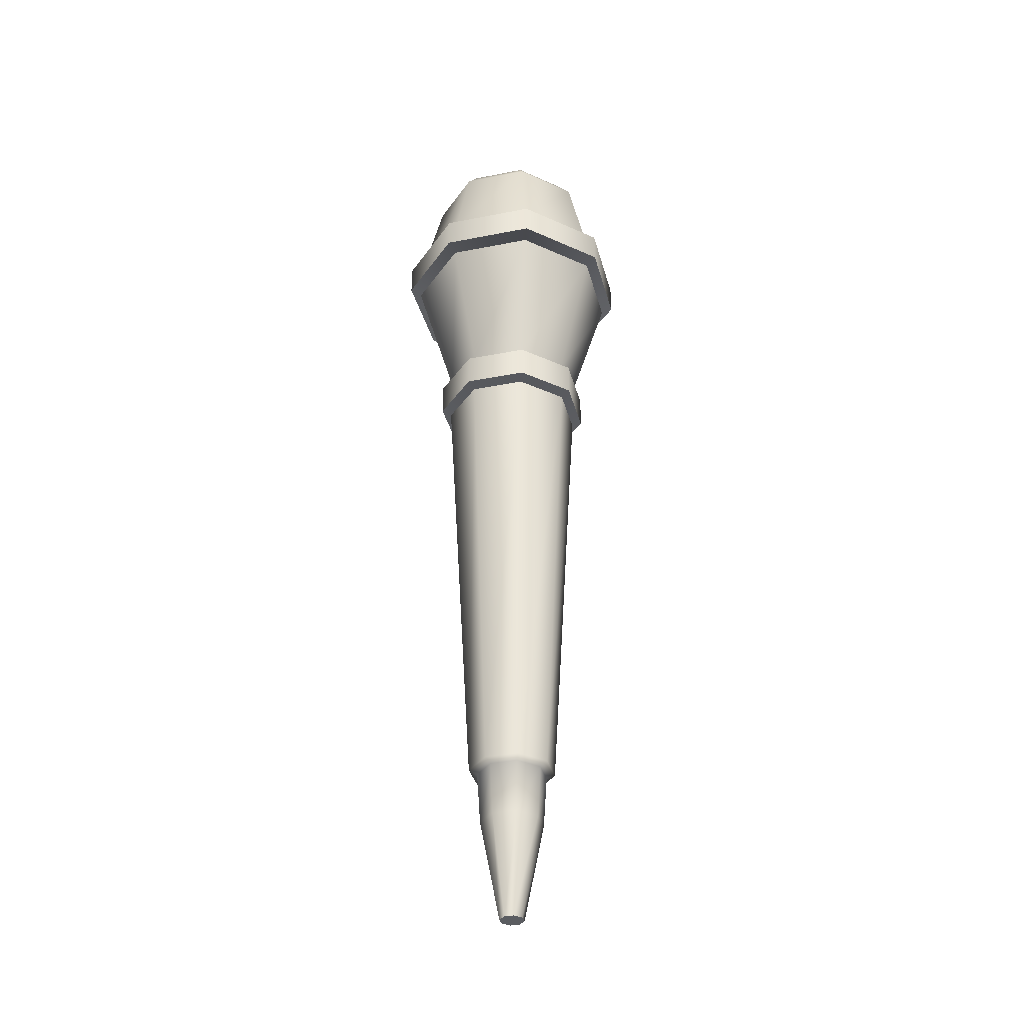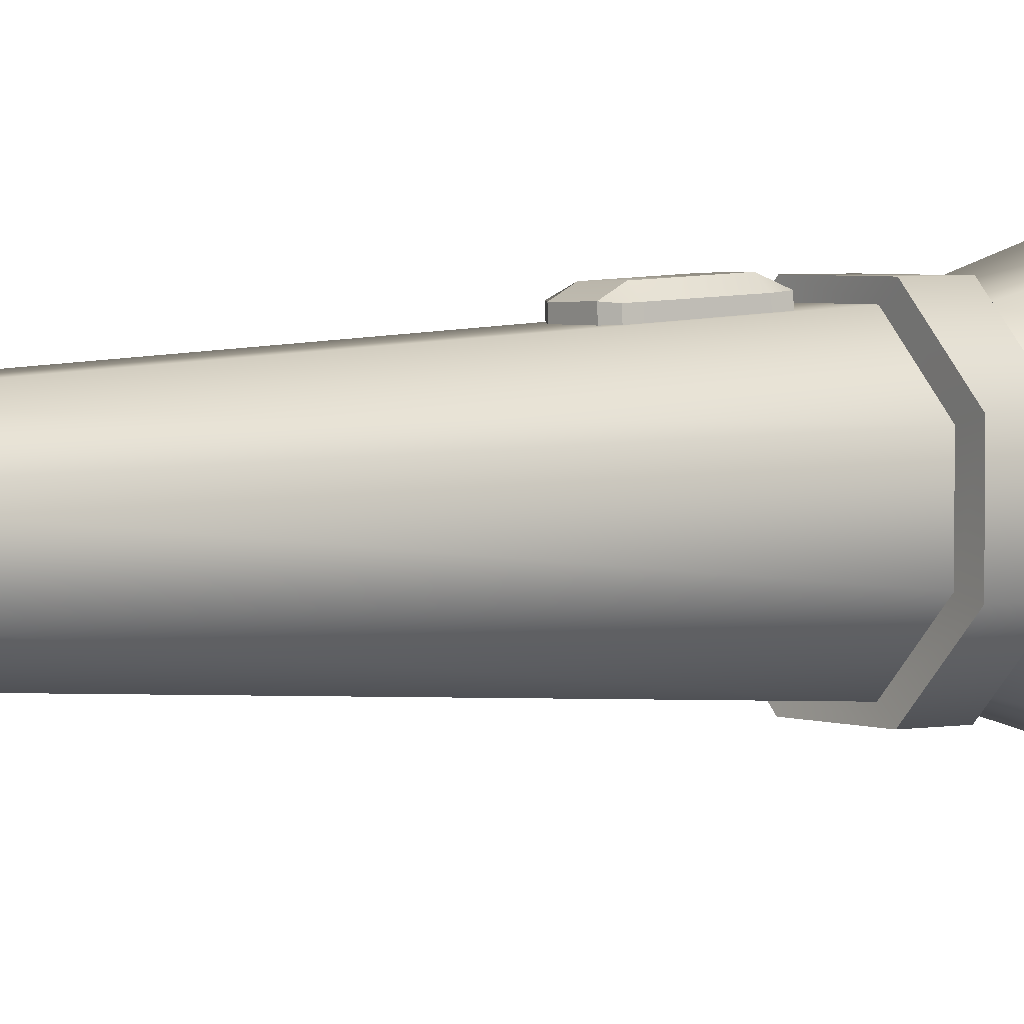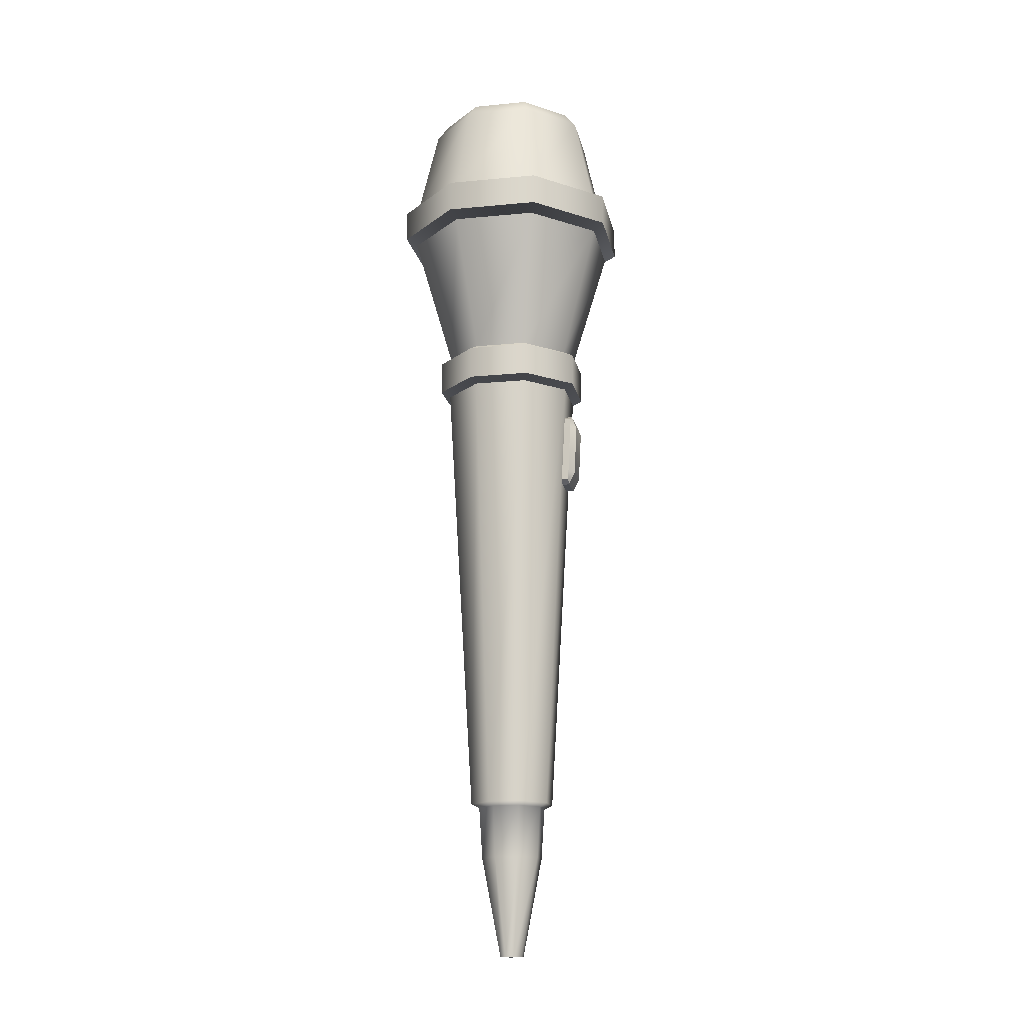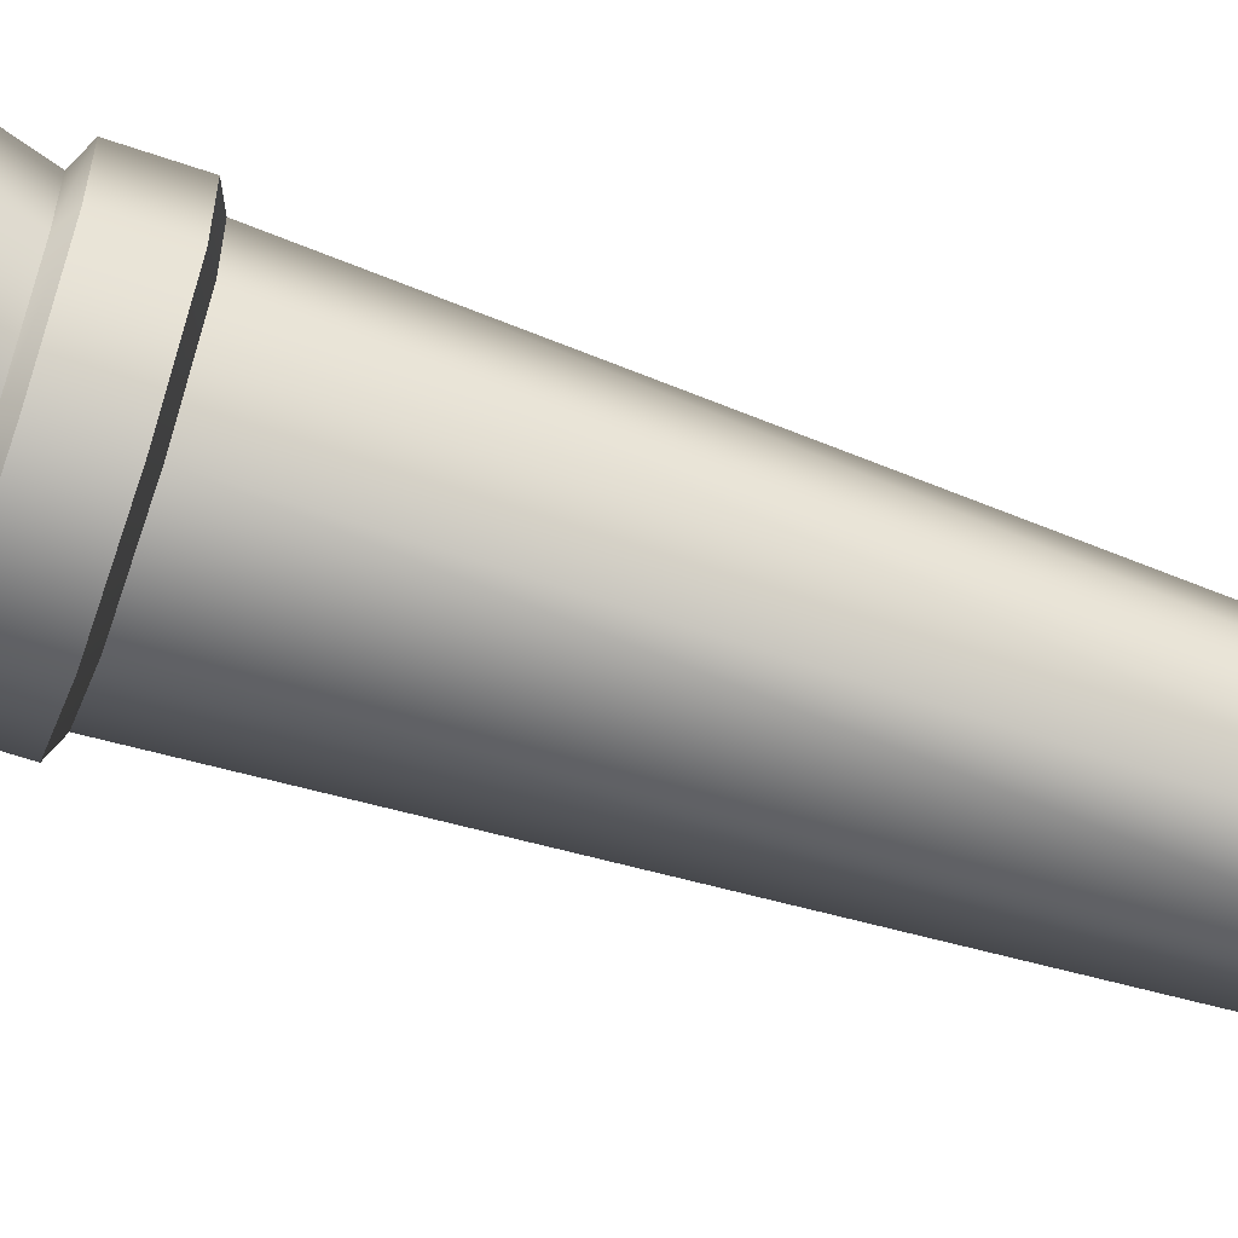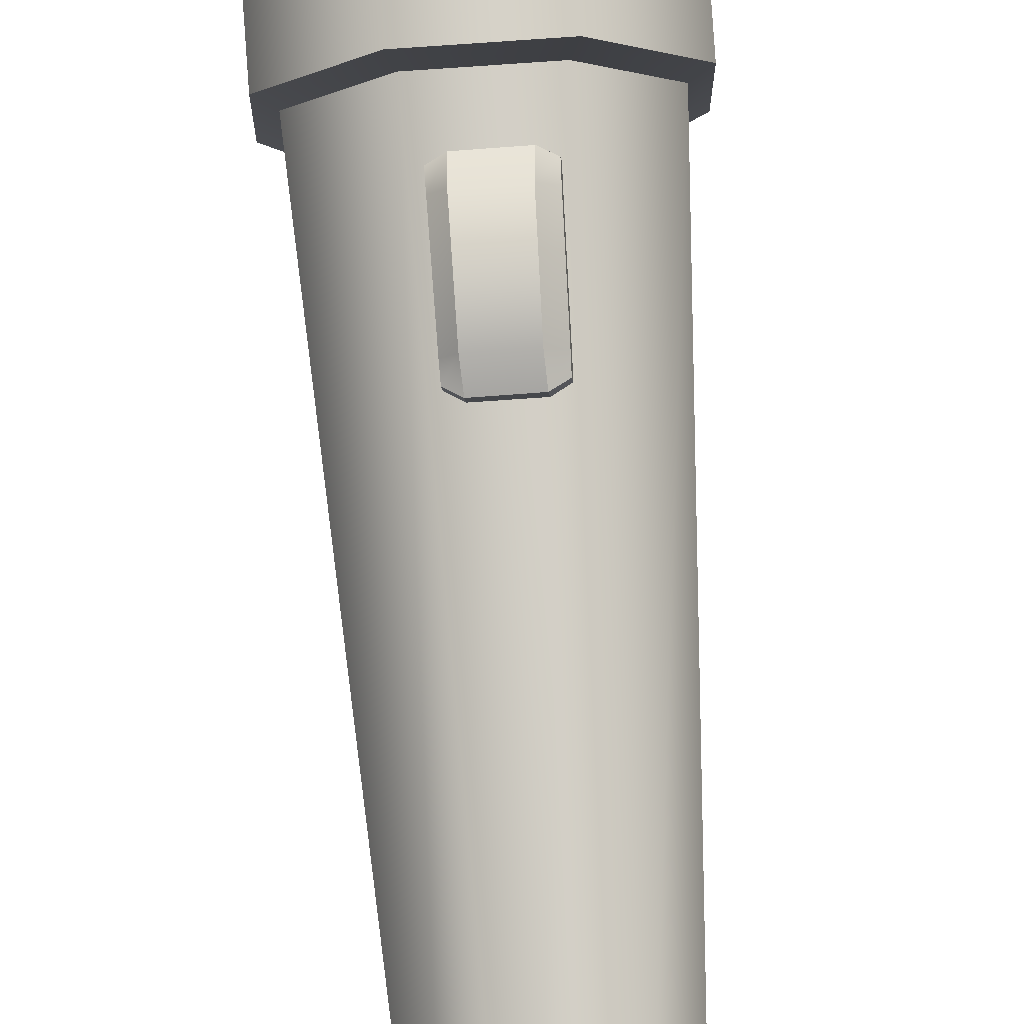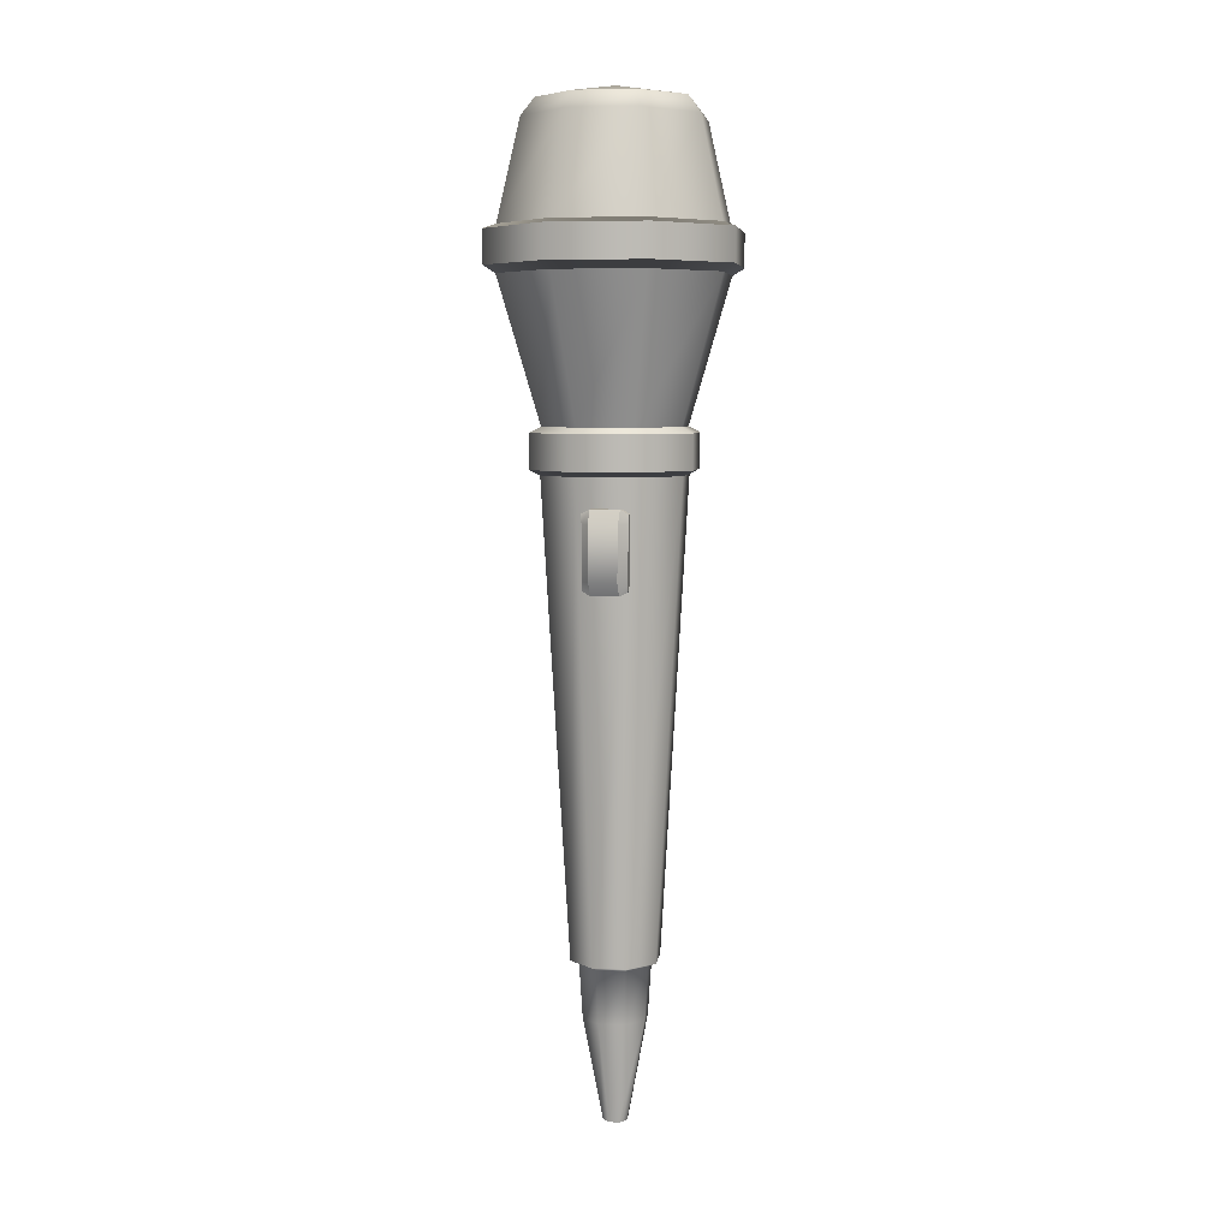
<metadata>
{"format":"obj","ext":"obj","renderer":"f3d","projection":"perspective","resolution":1024,"background":"white","views":[{"elev":-35.9,"azim":149.6,"up":"+Y"},{"elev":2.9,"azim":53.1,"up":"+Z"},{"elev":-16.0,"azim":-78.6,"up":"+Y"},{"elev":-69.6,"azim":-108.2,"up":"+Z"},{"elev":79.2,"azim":-4.0,"up":"+Z"},{"elev":6.2,"azim":8.3,"up":"+Y"}]}
</metadata>
<code>
g tweakSet1
v -0.9938 3.873 0.04827
v -0.9612 3.873 0.01556
v -0.9613 3.873 -0.03061
v -0.994 3.873 -0.06321
v -1.04 3.873 -0.06313
v -1.073 3.873 -0.03042
v -1.073 3.873 0.01576
v -1.04 3.873 0.04835
v -1.073 3.848 -0.03038
v -1.04 3.848 -0.06302
v -0.994 3.848 -0.0631
v -0.9614 3.848 -0.03057
v -0.9613 3.848 0.01552
v -0.9938 3.848 0.04817
v -1.04 3.848 0.04825
v -1.073 3.848 0.01571
v -0.9818 3.985 0.0772
v -0.9322 3.985 0.02751
v -0.9324 3.985 -0.04265
v -0.9821 3.985 -0.09218
v -1.052 3.985 -0.09205
v -1.102 3.985 -0.04236
v -1.102 3.985 0.0278
v -1.052 3.985 0.07732
v -0.9818 4.009 0.0772
v -0.9322 4.009 0.02751
v -0.9324 4.009 -0.04265
v -0.9821 4.009 -0.09218
v -1.052 4.009 -0.09205
v -1.102 4.009 -0.04236
v -1.102 4.009 0.0278
v -1.052 4.009 0.07732
v -0.9956 4.096 0.04389
v -1.017 4.105 -0.007428
v -0.9656 4.096 0.01375
v -0.9657 4.096 -0.02879
v -0.9958 4.096 -0.05882
v -1.038 4.096 -0.05874
v -1.068 4.096 -0.02861
v -1.068 4.096 0.01393
v -1.038 4.096 0.04396
v -1.093 4.013 0.02412
v -1.093 4.013 -0.03871
v -1.049 4.013 -0.08321
v -0.9857 4.013 -0.08332
v -0.9412 4.013 -0.03897
v -0.9411 4.013 0.02386
v -0.9854 4.013 0.06836
v -1.048 4.013 0.06847
v -1.093 3.98 0.02441
v -1.094 3.98 -0.039
v -1.049 3.98 -0.08391
v -0.9854 3.98 -0.08402
v -0.9405 3.98 -0.03926
v -0.9404 3.98 0.02414
v -0.9852 3.98 0.06906
v -1.049 3.98 0.06916
v -0.9689 3.877 -0.02743
v -0.9689 3.877 0.01241
v -0.997 3.877 0.04064
v -1.037 3.877 0.0407
v -1.065 3.877 0.01258
v -1.065 3.877 -0.02727
v -1.037 3.877 -0.05549
v -0.9971 3.877 -0.05556
v -0.9682 3.845 0.0127
v -0.9967 3.845 0.04133
v -1.037 3.845 0.0414
v -1.066 3.845 0.01286
v -1.066 3.845 -0.02755
v -1.037 3.845 -0.05618
v -0.9969 3.845 -0.05625
v -0.9682 3.845 -0.02772
v -1.007 3.503 0.01683
v -1.027 3.503 0.01686
v -1.041 3.503 0.002668
v -1.041 3.503 -0.01744
v -1.027 3.503 -0.03168
v -1.007 3.503 -0.03172
v -0.9927 3.503 -0.01752
v -0.9927 3.503 0.002585
v -1.029 3.506 -0.03747
v -1.005 3.506 -0.03751
v -0.9869 3.506 -0.01993
v -0.9869 3.506 0.004972
v -1.004 3.506 0.02261
v -1.029 3.506 0.02266
v -1.047 3.506 0.005076
v -1.047 3.506 -0.01983
v -1.013 3.389 0.00096
v -1.02 3.389 0.000972
v -1.025 3.389 -0.003937
v -1.025 3.389 -0.01089
v -1.02 3.389 -0.01582
v -1.014 3.389 -0.01583
v -1.009 3.389 -0.01092
v -1.009 3.389 -0.003965
v -1.077 4.084 0.01772
v -1.077 4.084 -0.03237
v -1.042 4.084 -0.06785
v -0.992 4.084 -0.06794
v -0.9566 4.084 -0.03258
v -0.9565 4.084 0.01751
v -0.9918 4.084 0.053
v -1.042 4.084 0.05308
v -1.026 3.464 0.01448
v -1.008 3.464 0.01445
v -0.9951 3.464 0.001603
v -0.9951 3.464 -0.01653
v -1.008 3.464 -0.02934
v -1.026 3.464 -0.02931
v -1.039 3.464 -0.01646
v -1.039 3.464 0.001678
v -1.002 3.769 0.04234
v -1.032 3.769 0.04258
v -1.001 3.821 0.04502
v -1.032 3.821 0.04527
v -1.001 3.814 0.04441
v -1.032 3.814 0.04464
v -1.027 3.824 0.04508
v -1.027 3.814 0.04906
v -1.027 3.766 0.04237
v -1.006 3.824 0.04548
v -1.007 3.814 0.04945
v -1.007 3.766 0.04274
v -1.032 3.775 0.04284
v -1.027 3.775 0.04725
v -1.008 3.775 0.04763
v -1.001 3.775 0.04262
v -1.001 3.769 0.0355
v -1.007 3.766 0.0359
v -1.001 3.775 0.03578
v -1 3.821 0.03818
v -1.006 3.824 0.03864
v -1.031 3.769 0.03574
v -1.032 3.775 0.036
v -1 3.814 0.03757
v -1.032 3.814 0.0378
v -1.032 3.821 0.03843
v -1.026 3.824 0.03824
v -1.026 3.766 0.03553
g Transform_grp polySurface2 polySurface15 transform_ctr polySurface25
f 33 34 41
f 34 33 35
f 34 35 36
f 34 36 37
f 34 37 38
f 34 38 39
f 34 39 40
f 34 40 41
f 6 9 16 7
f 9 6 5 10
f 10 5 4 11
f 11 4 3 12
f 12 3 2 13
f 13 2 1 14
f 14 1 8 15
f 15 8 7 16
f 8 1 60 61
f 60 1 2 59
f 59 2 3 58
f 58 3 4 65
f 65 4 5 64
f 64 5 6 63
f 63 6 7 62
f 62 7 8 61
f 17 25 32 24
f 25 17 18 26
f 26 18 19 27
f 27 19 20 28
f 28 20 21 29
f 29 21 22 30
f 30 22 23 31
f 31 23 24 32
f 32 25 48 49
f 48 25 26 47
f 47 26 27 46
f 46 27 28 45
f 45 28 29 44
f 44 29 30 43
f 43 30 31 42
f 42 31 32 49
f 43 42 98 99
f 44 43 99 100
f 45 44 100 101
f 46 45 101 102
f 47 46 102 103
f 48 47 103 104
f 49 48 104 105
f 42 49 105 98
f 50 23 22 51
f 51 22 21 52
f 52 21 20 53
f 53 20 19 54
f 54 19 18 55
f 55 18 17 56
f 56 17 24 57
f 57 24 23 50
f 53 54 58 65
f 59 58 54 55
f 60 59 55 56
f 61 60 56 57
f 62 61 57 50
f 63 62 50 51
f 64 63 51 52
f 65 64 52 53
f 66 13 14 67
f 67 14 15 68
f 68 15 16 69
f 69 16 9 70
f 70 9 10 71
f 71 10 11 72
f 72 11 12 73
f 73 12 13 66
f 74 86 87 75
f 75 87 88 76
f 76 88 89 77
f 77 89 82 78
f 78 82 83 79
f 79 83 84 80
f 80 84 85 81
f 81 85 86 74
f 83 82 71 72
f 84 83 72 73
f 85 84 73 66
f 86 85 66 67
f 87 86 67 68
f 88 87 68 69
f 89 88 69 70
f 82 89 70 71
f 106 107 74 75
f 113 106 75 76
f 112 113 76 77
f 111 112 77 78
f 110 111 78 79
f 109 110 79 80
f 108 109 80 81
f 107 108 81 74
f 41 40 98 105
f 99 98 40 39
f 100 99 39 38
f 101 100 38 37
f 102 101 37 36
f 103 102 36 35
f 104 103 35 33
f 105 104 33 41
f 91 90 107 106
f 90 97 108 107
f 97 96 109 108
f 96 95 110 109
f 95 94 111 110
f 94 93 112 111
f 93 92 113 112
f 92 91 106 113
f 90 91 92 93 94 95 96 97
f 124 118 116 123
f 119 121 120 117
f 121 124 123 120
f 115 122 127 126
f 122 125 128 127
f 125 114 129 128
f 126 127 121 119
f 127 128 124 121
f 128 129 118 124
f 114 125 131 130
f 129 114 130 132
f 123 116 133 134
f 115 126 136 135
f 116 118 137 133
f 119 117 139 138
f 117 120 140 139
f 122 115 135 141
f 120 123 134 140
f 125 122 141 131
f 138 136 126 119
f 118 129 132 137

</code>
